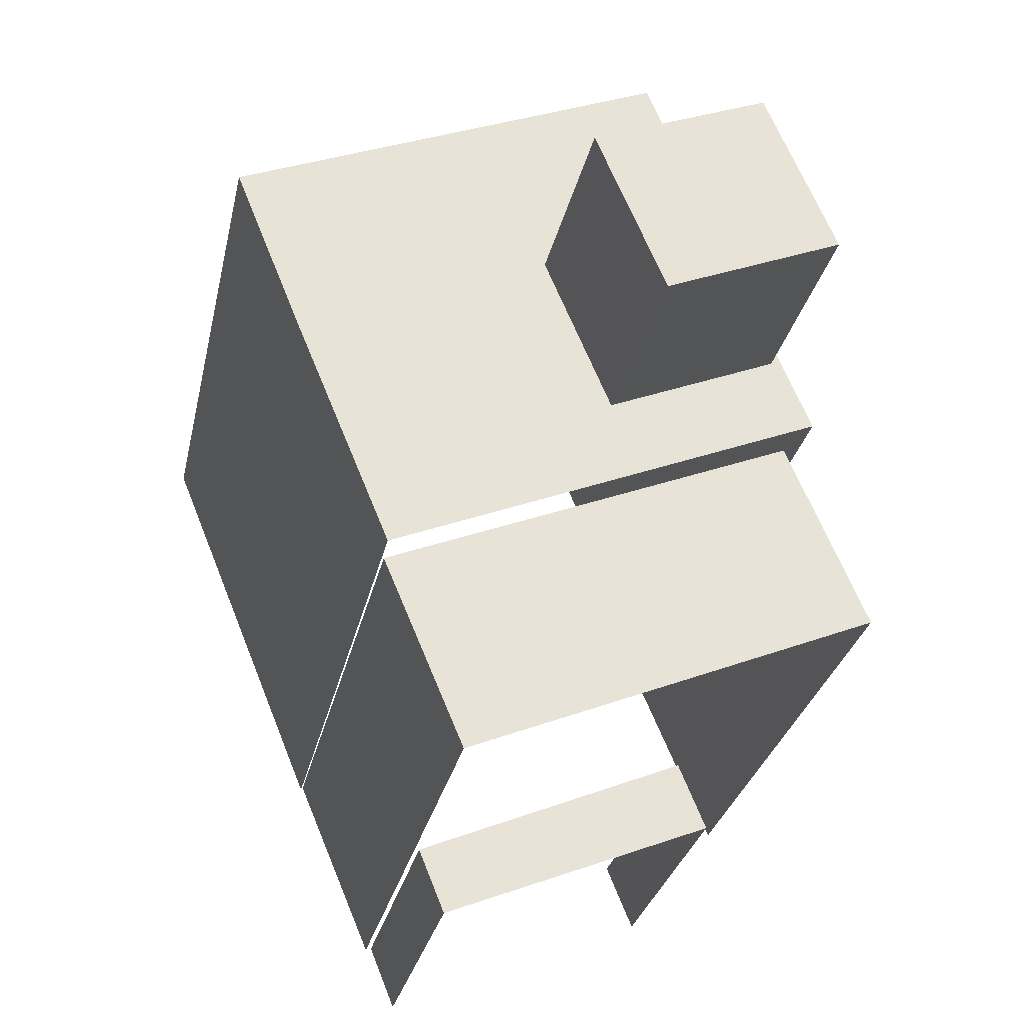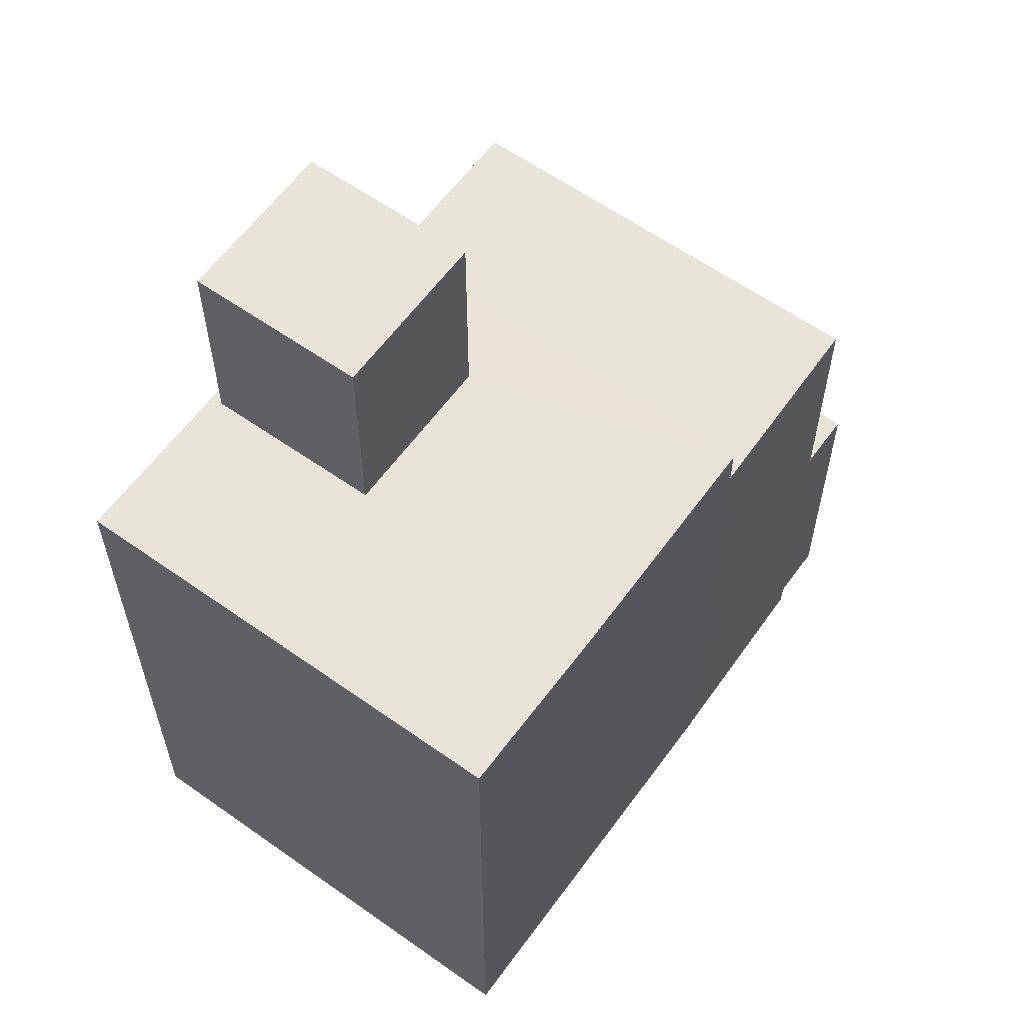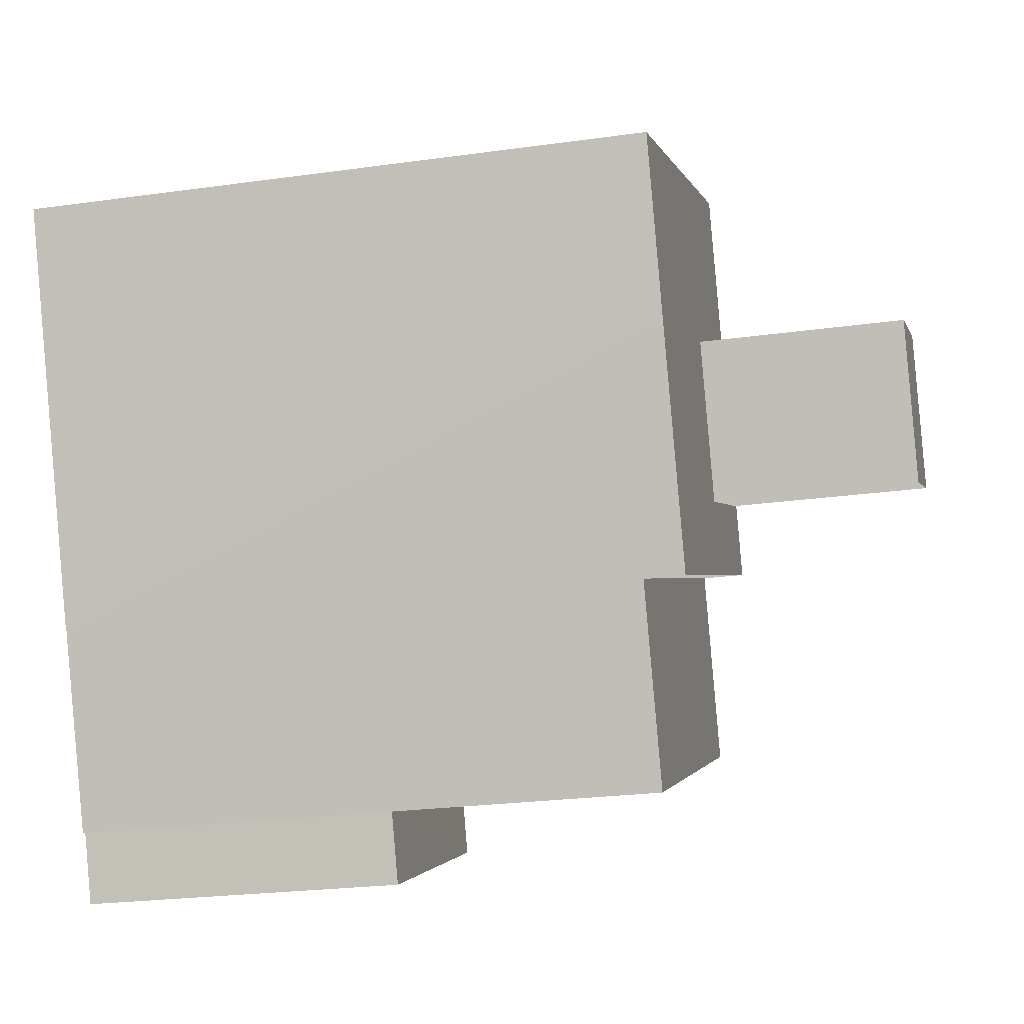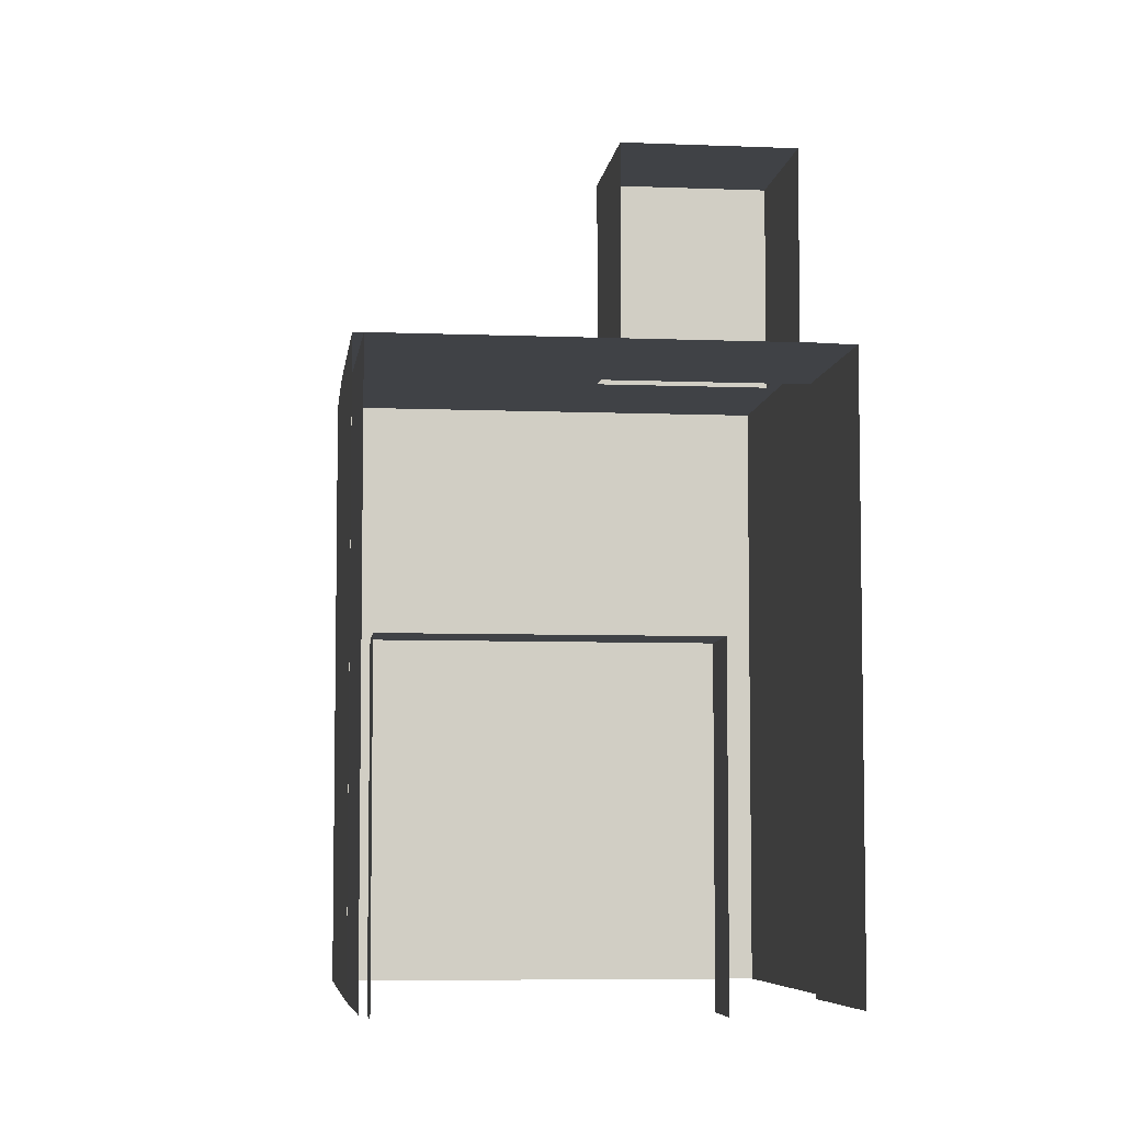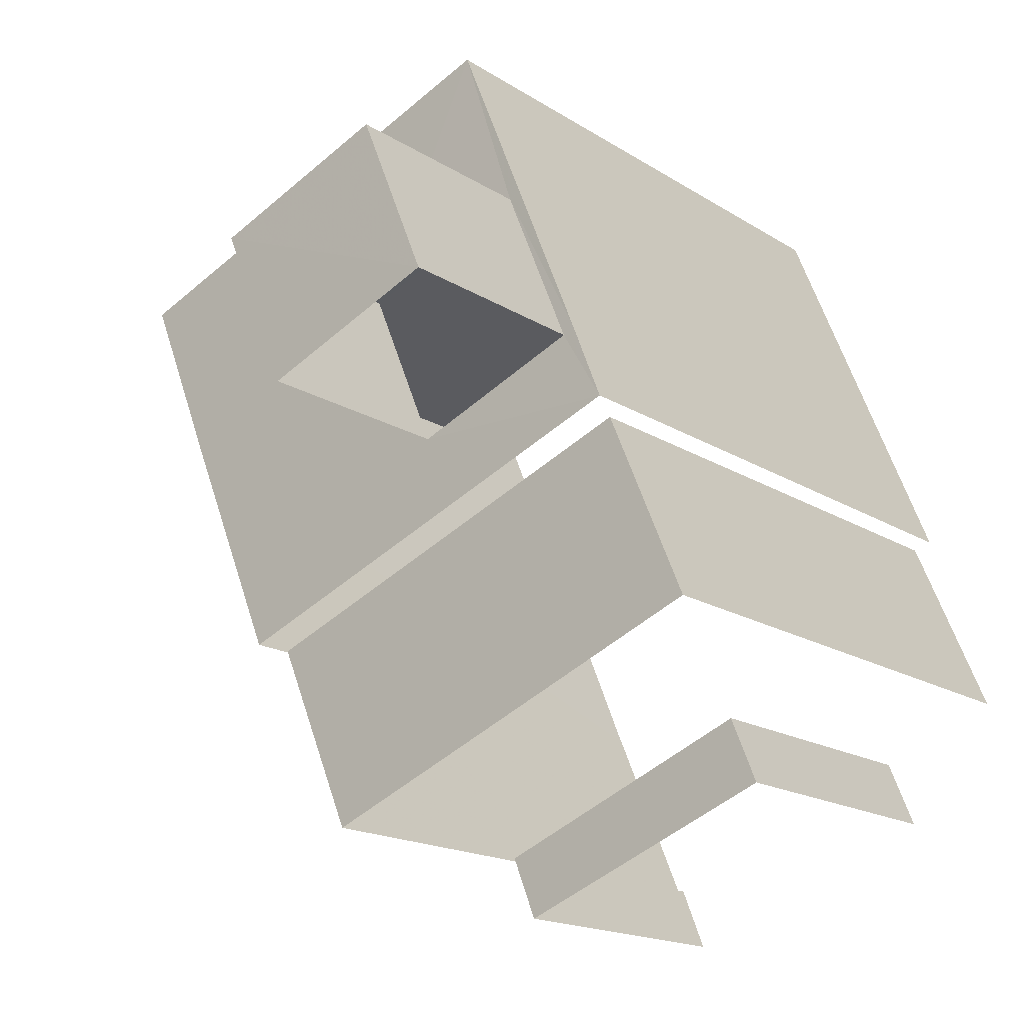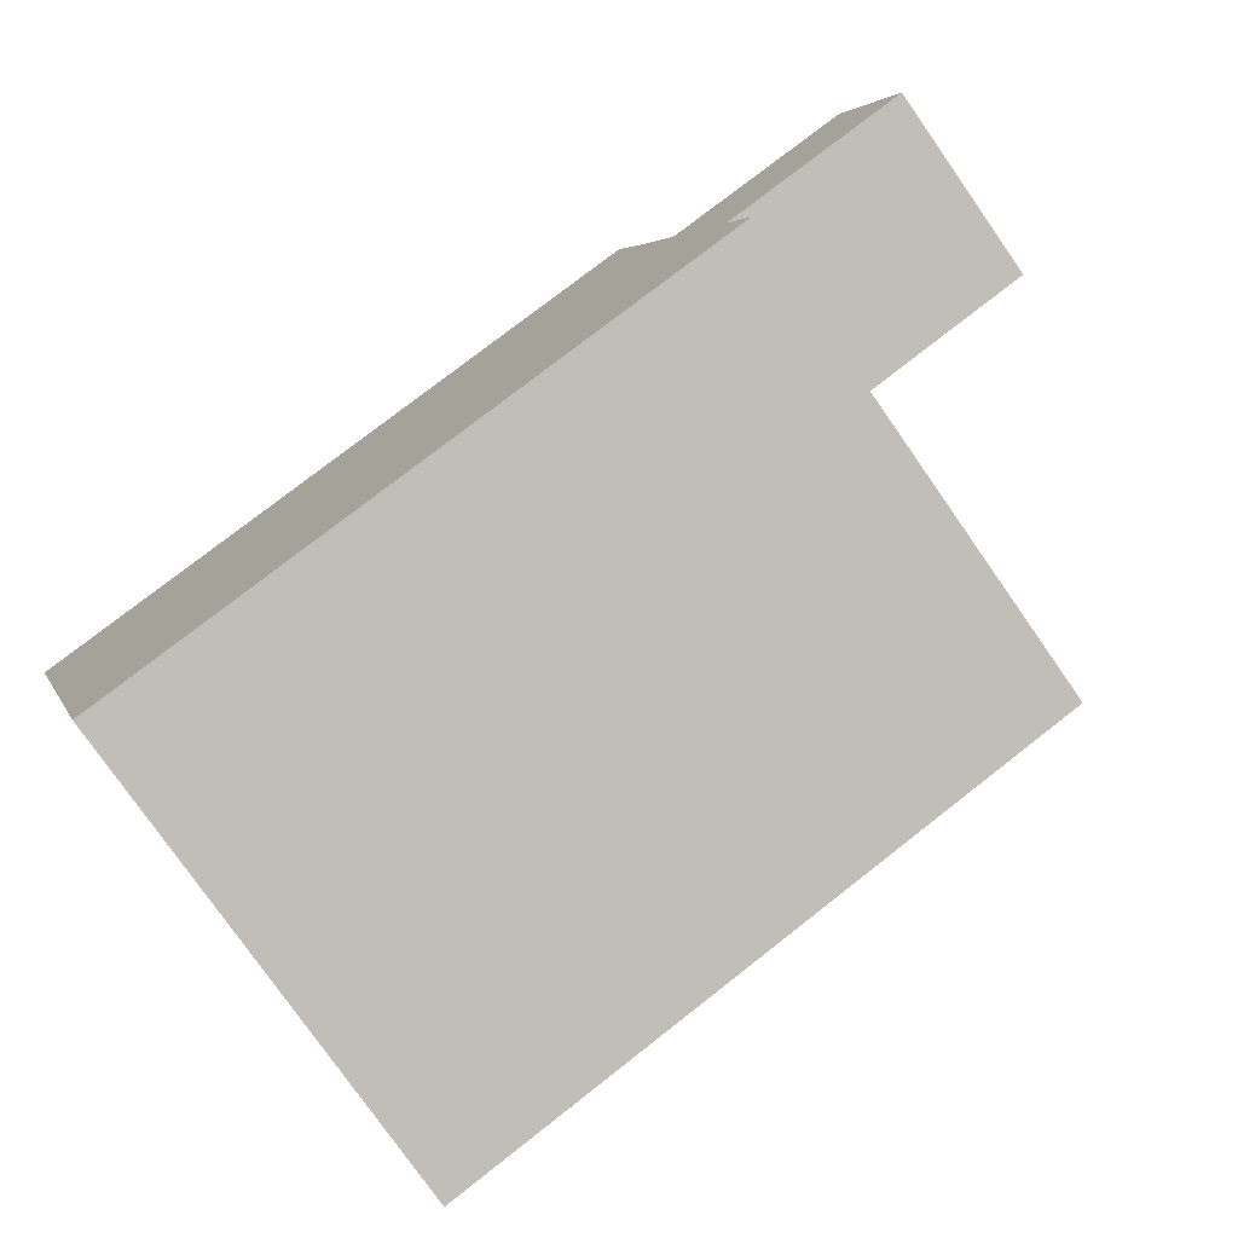
<metadata>
{"format":"obj","ext":"obj","renderer":"f3d","projection":"perspective","resolution":1024,"background":"white","views":[{"elev":-28.6,"azim":-11.8,"up":"+Y"},{"elev":60.6,"azim":-121.7,"up":"+Z"},{"elev":-24.3,"azim":-77.0,"up":"+Y"},{"elev":-6.4,"azim":15.5,"up":"+Z"},{"elev":-16.7,"azim":37.9,"up":"+Y"},{"elev":75.8,"azim":-128.1,"up":"+Y"}]}
</metadata>
<code>
v -2.251e+05 -1.282e+05 12.64
v -2.251e+05 -1.282e+05 12.64
v -2.251e+05 -1.282e+05 12.64
v -2.251e+05 -1.282e+05 12.64
v -2.251e+05 -1.282e+05 12.64
v -2.251e+05 -1.282e+05 12.64
v -2.251e+05 -1.282e+05 12.64
v -2.251e+05 -1.282e+05 12.64
v -2.251e+05 -1.282e+05 12.64
v -2.251e+05 -1.282e+05 12.64
v -2.251e+05 -1.282e+05 12.64
v -2.251e+05 -1.282e+05 12.64
v -2.251e+05 -1.282e+05 24.47
v -2.251e+05 -1.282e+05 24.47
v -2.251e+05 -1.282e+05 24.47
v -2.251e+05 -1.282e+05 24.47
v -2.251e+05 -1.282e+05 20.89
v -2.251e+05 -1.282e+05 20.89
v -2.251e+05 -1.282e+05 20.89
v -2.251e+05 -1.282e+05 20.89
v -2.251e+05 -1.282e+05 21.46
v -2.251e+05 -1.282e+05 21.46
v -2.251e+05 -1.282e+05 21.46
v -2.251e+05 -1.282e+05 21.46
v -2.251e+05 -1.282e+05 21.46
v -2.251e+05 -1.282e+05 21.46
v -2.251e+05 -1.282e+05 21.46
v -2.251e+05 -1.282e+05 21.46
v -2.251e+05 -1.282e+05 21.46
v -2.251e+05 -1.282e+05 21.46
v -2.251e+05 -1.282e+05 17.11
v -2.251e+05 -1.282e+05 17.11
v -2.251e+05 -1.282e+05 17.11
v -2.251e+05 -1.282e+05 17.11
f 1 2 3
f 1 4 5
f 2 6 3
f 7 4 8
f 9 3 10
f 11 8 12
f 12 8 9
f 1 3 4
f 8 4 9
f 4 3 9
f 29 14 16
f 29 24 14
f 32 11 12
f 33 32 12
f 3 6 17
f 6 25 17
f 4 20 5
f 17 25 28
f 20 17 28
f 5 20 28
f 9 10 34
f 10 19 34
f 8 31 7
f 34 19 18
f 31 34 18
f 7 31 18
f 13 14 15
f 13 16 14
f 17 18 19
f 17 20 18
f 21 22 23
f 24 25 26
f 27 26 22
f 28 25 29
f 21 23 30
f 30 28 29
f 27 22 21
f 27 24 26
f 29 25 24
f 21 30 29
f 31 32 33
f 34 31 33
f 21 16 13
f 21 29 16
f 21 13 15
f 27 21 15
f 27 15 14
f 24 27 14
f 20 7 18
f 20 4 7
f 2 26 6
f 6 26 25
f 22 26 2
f 8 11 32
f 31 8 32
f 34 33 12
f 9 34 12
f 23 2 1
f 23 22 2
f 5 30 1
f 1 30 23
f 28 30 5
f 3 19 10
f 3 17 19

</code>
